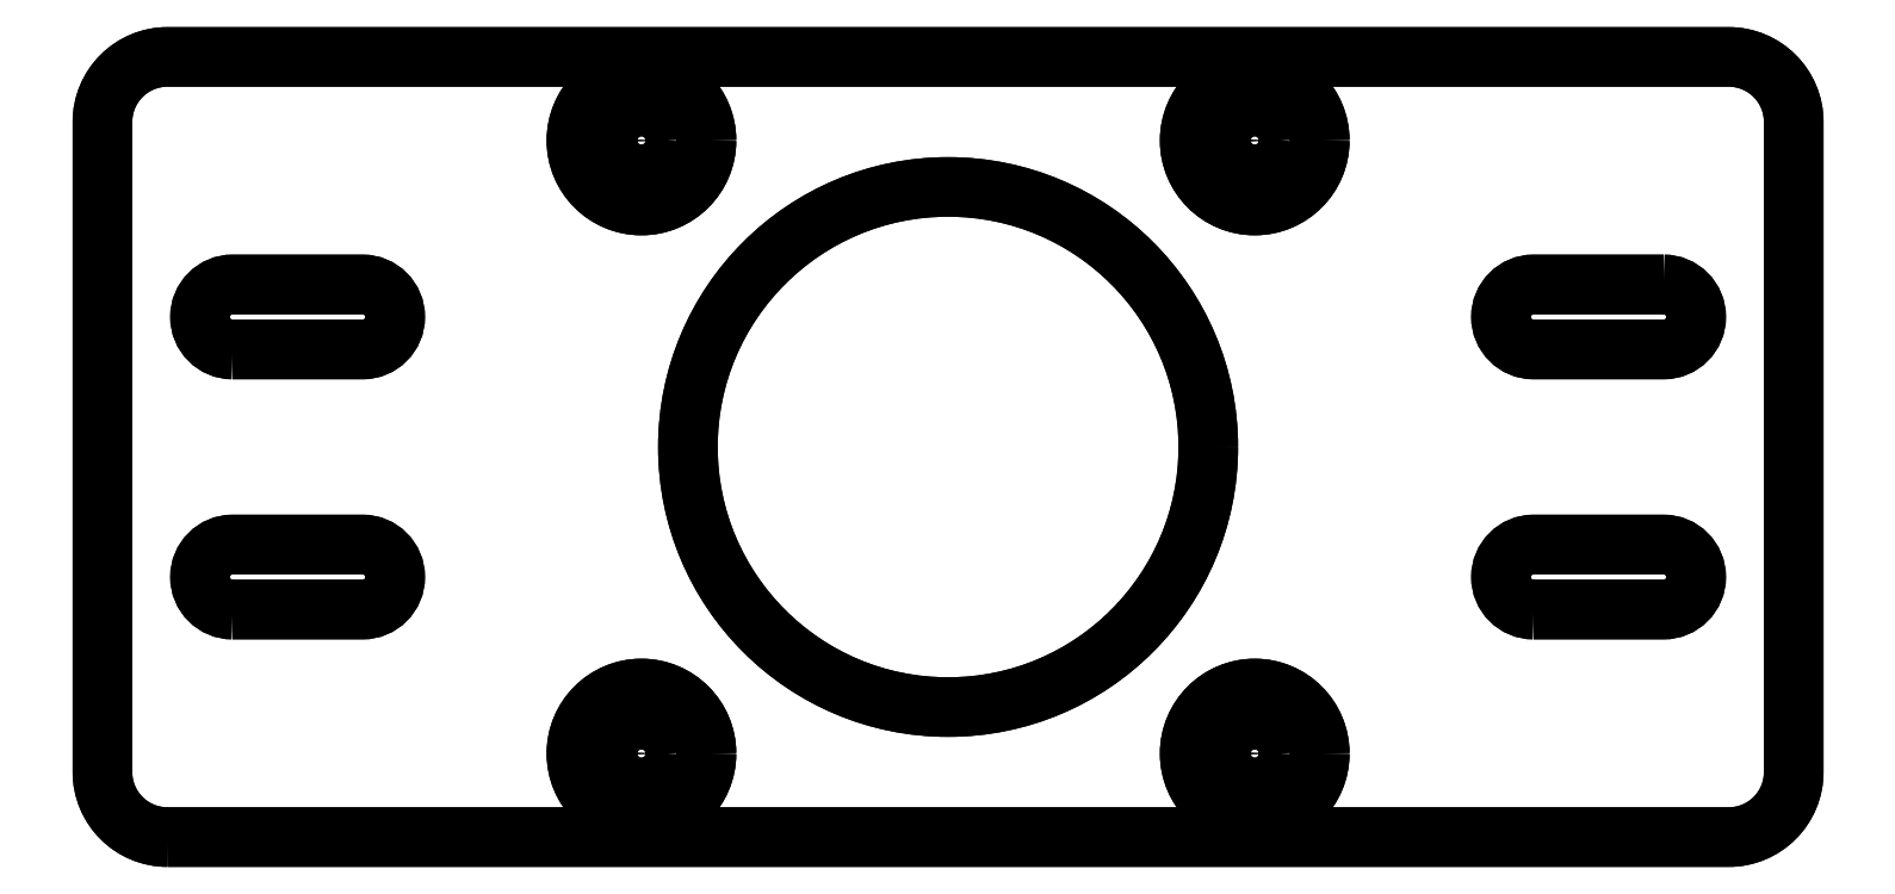
<metadata>
{"format":"dxf","ext":"dxf","renderer":"ezdxf+matplotlib","layout":"modelspace","background":"white","min_lineweight":24,"dpi":150}
</metadata>
<code>
0
SECTION
2
ENTITIES
0
LWPOLYLINE
8
0
90
8
70
1
43
0
10
-287.5
20
529.5
42
-0.4142
10
-292.5
20
534.5
10
-292.5
20
584.5
42
-0.4142
10
-287.5
20
589.5
10
-167.5
20
589.5
42
-0.4142
10
-162.5
20
584.5
10
-162.5
20
534.5
42
-0.4142
10
-167.5
20
529.5
0
LWPOLYLINE
8
0
90
4
70
1
43
0
10
-182.5
20
547
10
-172.5
20
547
42
1
10
-172.5
20
552
10
-182.5
20
552
42
1
0
LWPOLYLINE
8
0
90
4
70
1
43
0
10
-282.5
20
547
10
-272.5
20
547
42
1
10
-272.5
20
552
10
-282.5
20
552
42
1
0
LWPOLYLINE
8
0
90
4
70
1
43
0
10
-172.5
20
572
42
-1
10
-172.5
20
567
10
-182.5
20
567
42
-1
10
-182.5
20
572
0
LWPOLYLINE
8
0
90
4
70
1
43
0
10
-282.5
20
567
10
-272.5
20
567
42
1
10
-272.5
20
572
10
-282.5
20
572
42
1
0
CIRCLE
8
0
10
-203.9
20
583.1
30
9.322e-14
40
5
0
CIRCLE
8
0
10
-203.9
20
535.9
30
9.322e-14
40
5
0
CIRCLE
8
0
10
-251.1
20
583.1
30
-9.322e-14
40
5
0
CIRCLE
8
0
10
-251.1
20
535.9
30
-9.322e-14
40
5
0
CIRCLE
8
0
10
-227.5
20
559.5
30
0
40
20
0
CIRCLE
8
0
10
-203.9
20
583.1
30
-3.935e-17
40
2
0
CIRCLE
8
0
10
-251.1
20
583.1
30
3.935e-17
40
2
0
CIRCLE
8
0
10
-251.1
20
535.9
30
3.935e-17
40
2
0
CIRCLE
8
0
10
-203.9
20
535.9
30
-3.935e-17
40
2
0
LWPOLYLINE
8
0
90
8
70
1
43
0
10
-287.5
20
529.5
42
-0.4142
10
-292.5
20
534.5
10
-292.5
20
584.5
42
-0.4142
10
-287.5
20
589.5
10
-167.5
20
589.5
42
-0.4142
10
-162.5
20
584.5
10
-162.5
20
534.5
42
-0.4142
10
-167.5
20
529.5
0
CIRCLE
8
0
10
-203.9
20
583.1
30
0
40
5
0
CIRCLE
8
0
10
-203.9
20
535.9
30
0
40
5
0
CIRCLE
8
0
10
-251.1
20
583.1
30
0
40
5
0
CIRCLE
8
0
10
-251.1
20
535.9
30
0
40
5
0
LWPOLYLINE
8
0
90
4
70
1
43
0
10
-182.5
20
547
10
-172.5
20
547
42
1
10
-172.5
20
552
10
-182.5
20
552
42
1
0
LWPOLYLINE
8
0
90
4
70
1
43
0
10
-282.5
20
547
10
-272.5
20
547
42
1
10
-272.5
20
552
10
-282.5
20
552
42
1
0
LWPOLYLINE
8
0
90
4
70
1
43
0
10
-172.5
20
572
42
-1
10
-172.5
20
567
10
-182.5
20
567
42
-1
10
-182.5
20
572
0
CIRCLE
8
0
10
-227.5
20
559.5
30
0
40
20
0
LWPOLYLINE
8
0
90
4
70
1
43
0
10
-282.5
20
567
10
-272.5
20
567
42
1
10
-272.5
20
572
10
-282.5
20
572
42
1
0
ENDSEC
0
EOF

</code>
